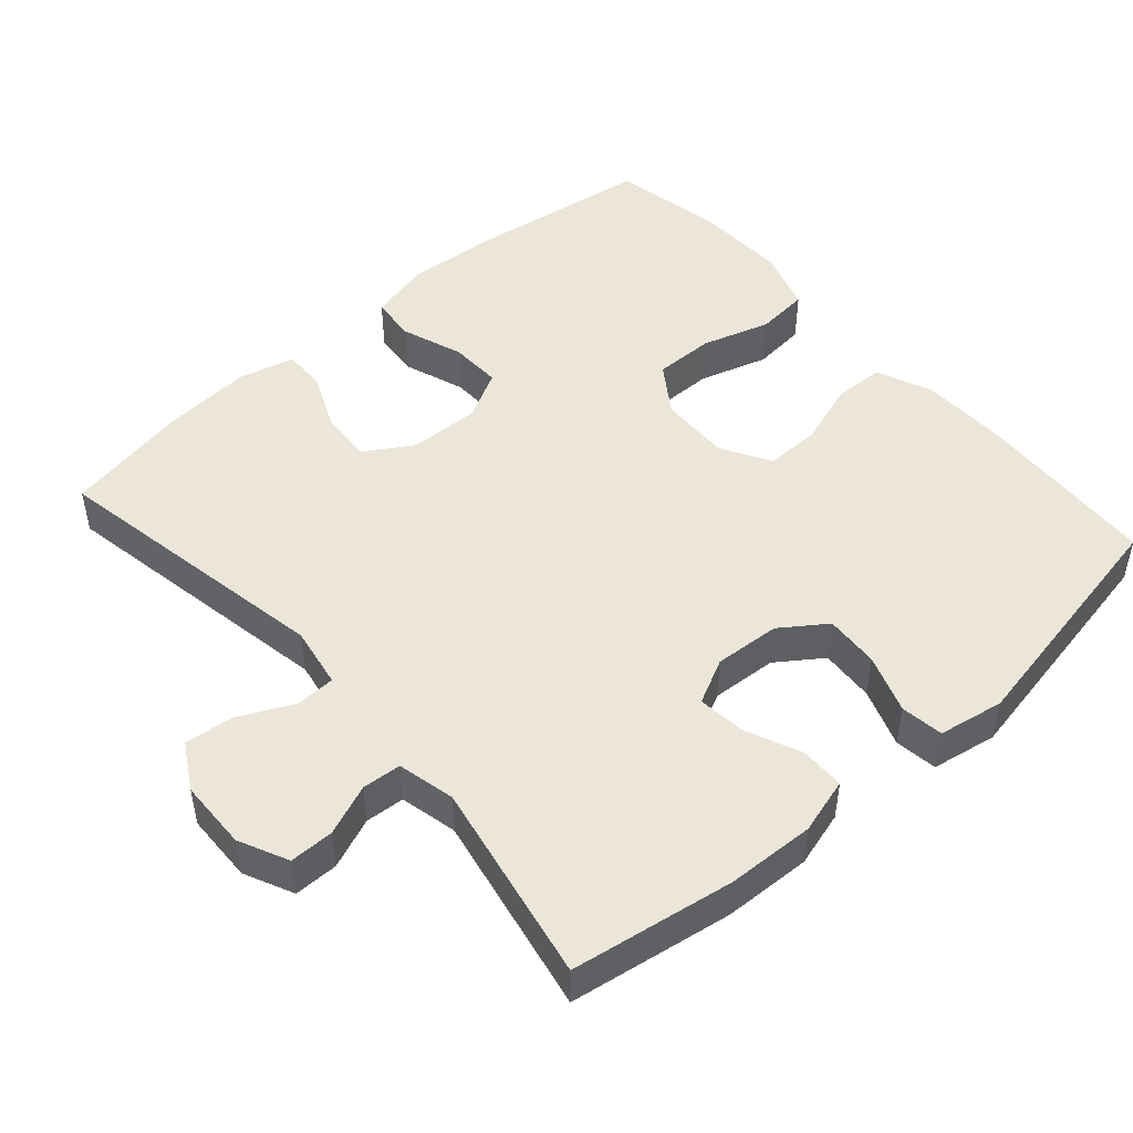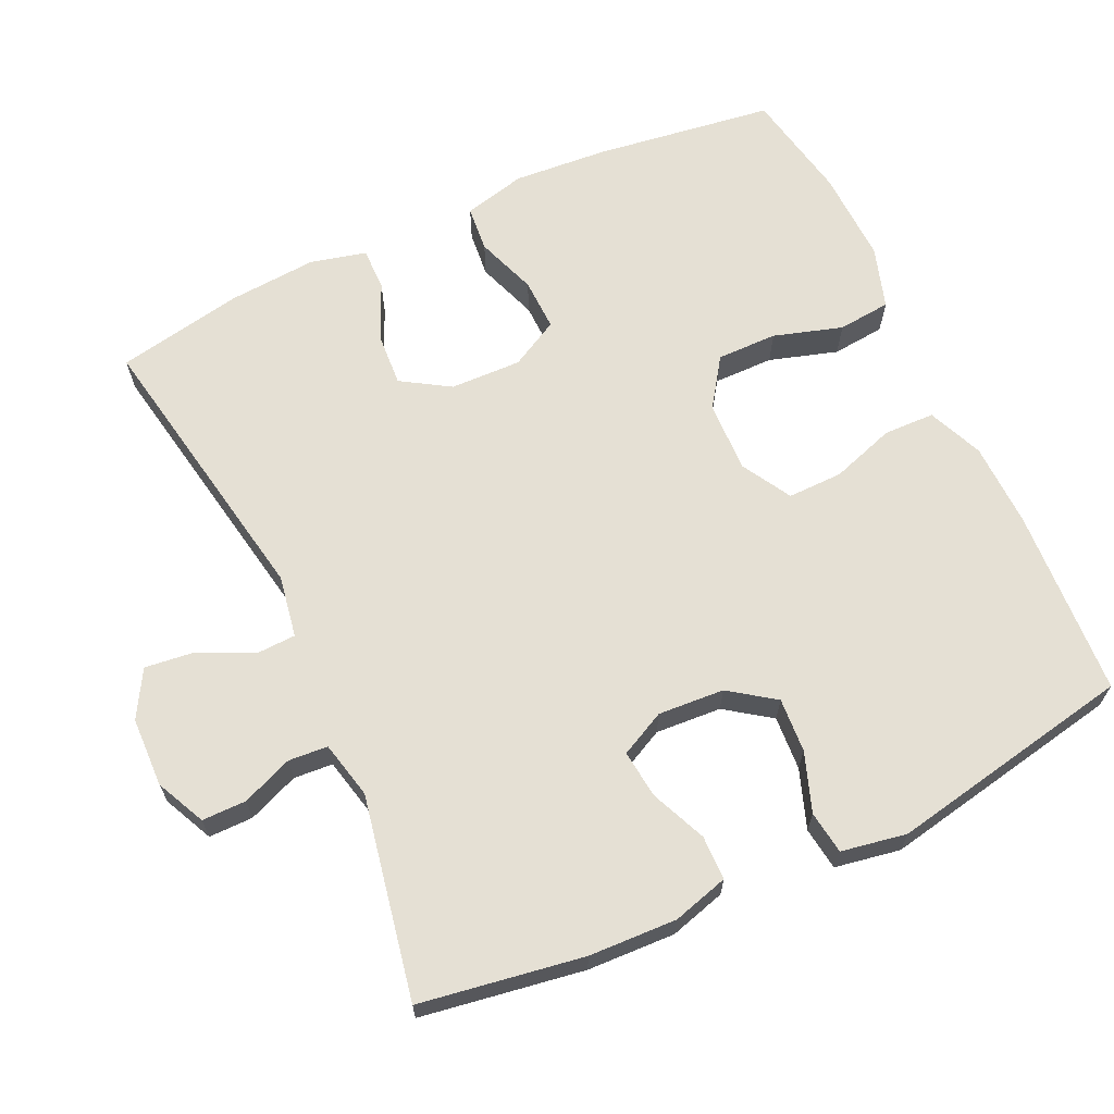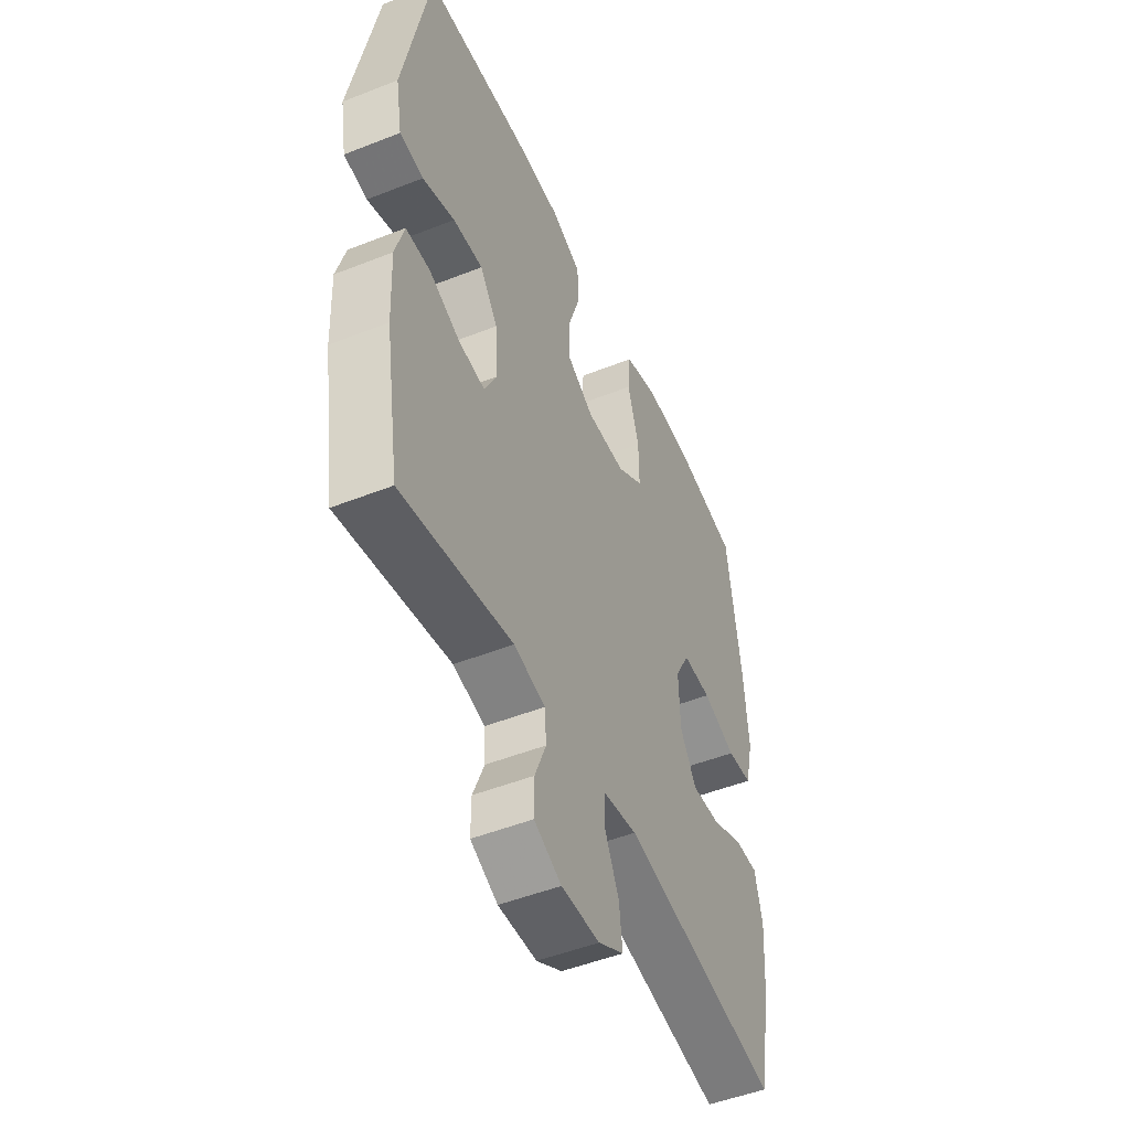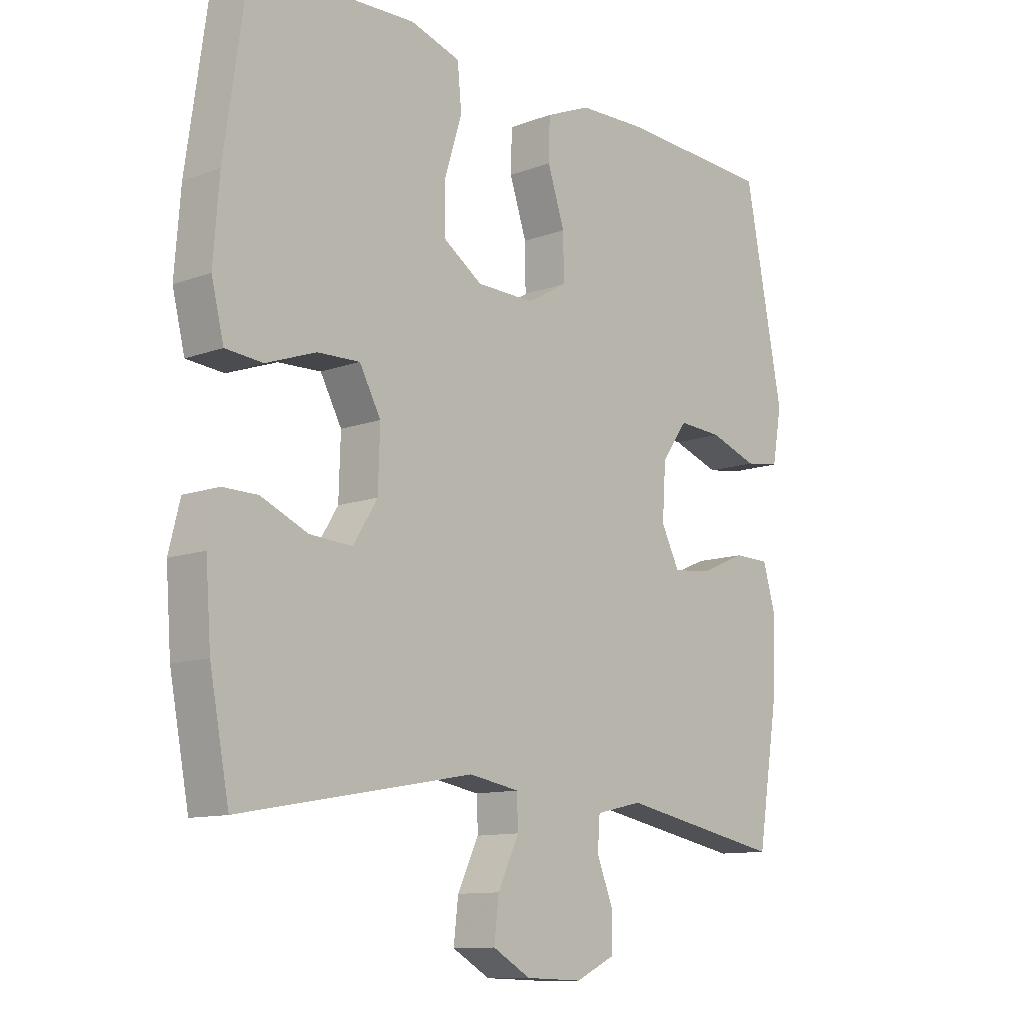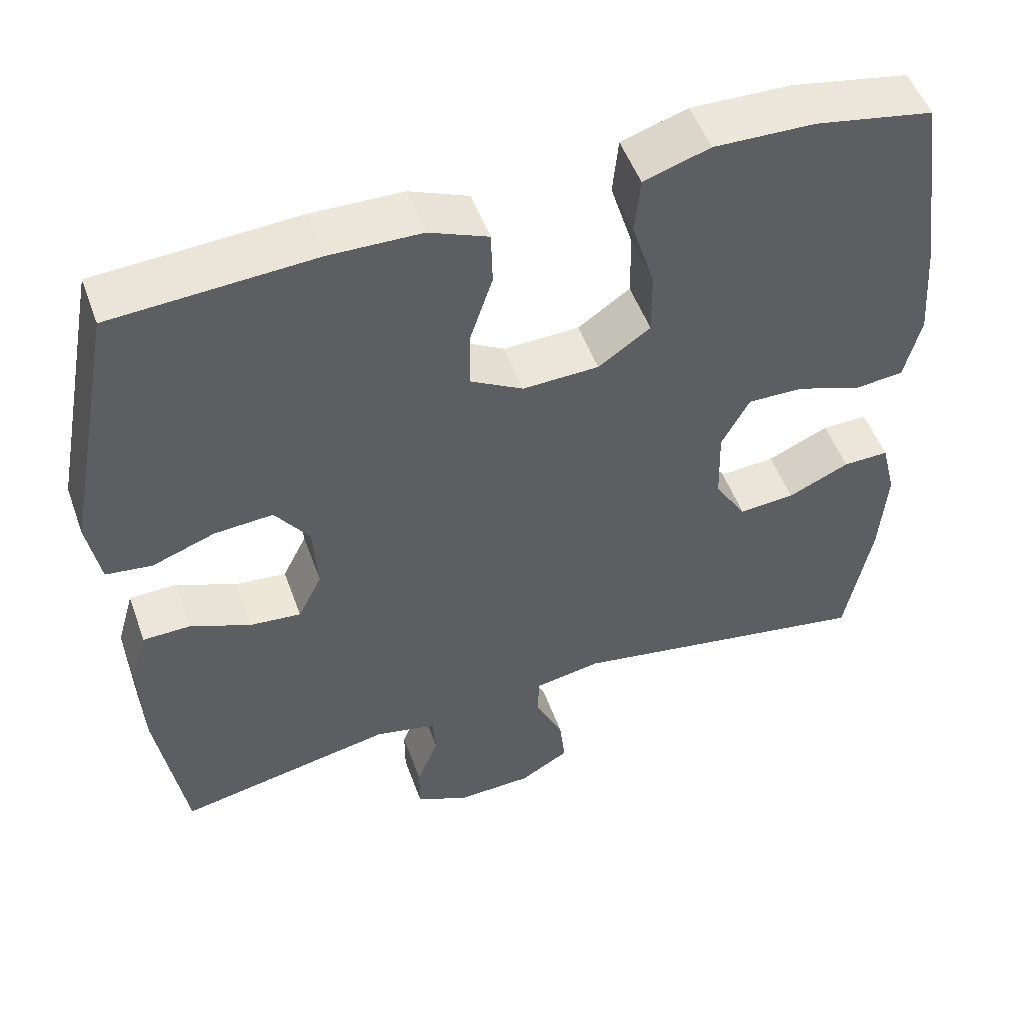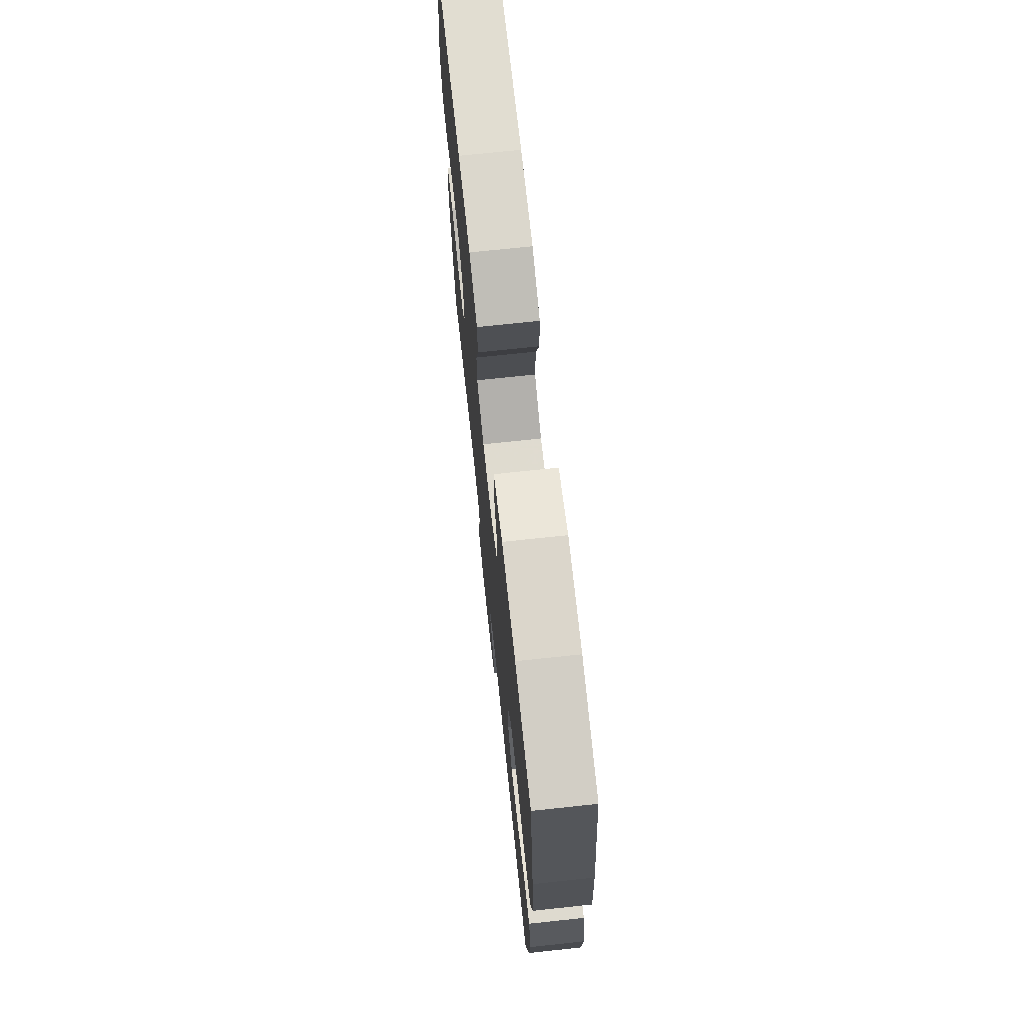
<metadata>
{"format":"obj","ext":"obj","renderer":"f3d","projection":"perspective","resolution":1024,"background":"white","views":[{"elev":48.5,"azim":-131.4,"up":"+Y"},{"elev":65.8,"azim":-115.0,"up":"+Y"},{"elev":-49.6,"azim":-66.4,"up":"+Z"},{"elev":-11.2,"azim":132.4,"up":"+Z"},{"elev":51.3,"azim":-19.7,"up":"+Z"},{"elev":71.9,"azim":83.9,"up":"+Z"}]}
</metadata>
<code>
v 0.5 0.07 -0.5
v 0.104 0.07 -0.429
v 0.019 0.07 -0.444
v 0.017 0.07 -0.498
v 0.053 0.07 -0.573
v 0.061 0.07 -0.641
v -0.003 0.07 -0.678
v -0.099 0.07 -0.681
v -0.167 0.07 -0.649
v -0.167 0.07 -0.588
v -0.139 0.07 -0.518
v -0.143 0.07 -0.464
v -0.222 0.07 -0.446
v -0.5 0.07 -0.5
v -0.536 0.07 -0.276
v -0.541 0.07 -0.155
v -0.519 0.07 -0.078
v -0.458 0.07 -0.077
v -0.381 0.07 -0.11
v -0.315 0.07 -0.117
v -0.284 0.07 -0.055
v -0.29 0.07 0.036
v -0.334 0.07 0.098
v -0.409 0.07 0.093
v -0.49 0.07 0.064
v -0.549 0.07 0.072
v -0.565 0.07 0.162
v -0.5 0.07 0.5
v -0.241 0.07 0.515
v -0.124 0.07 0.512
v -0.048 0.07 0.48
v -0.046 0.07 0.41
v -0.075 0.07 0.322
v -0.076 0.07 0.246
v -0.008 0.07 0.207
v 0.09 0.07 0.21
v 0.157 0.07 0.256
v 0.156 0.07 0.339
v 0.127 0.07 0.433
v 0.134 0.07 0.506
v 0.219 0.07 0.533
v 0.348 0.07 0.529
v 0.5 0.07 0.5
v 0.535 0.07 0.253
v 0.545 0.07 0.123
v 0.524 0.07 0.037
v 0.461 0.07 0.031
v 0.377 0.07 0.061
v 0.305 0.07 0.063
v 0.269 0.07 -0.004
v 0.272 0.07 -0.102
v 0.313 0.07 -0.168
v 0.385 0.07 -0.163
v 0.464 0.07 -0.128
v 0.523 0.07 -0.127
v 0.542 0.07 -0.204
v 0.533 0.07 -0.326
v 0.5 0 -0.5
v 0.104 0 -0.429
v 0.019 0 -0.444
v 0.017 0 -0.498
v 0.053 0 -0.573
v 0.061 0 -0.641
v -0.003 0 -0.678
v -0.099 0 -0.681
v -0.167 0 -0.649
v -0.167 0 -0.588
v -0.139 0 -0.518
v -0.143 0 -0.464
v -0.222 0 -0.446
v -0.5 0 -0.5
v -0.536 0 -0.276
v -0.541 0 -0.155
v -0.519 0 -0.078
v -0.458 0 -0.077
v -0.381 0 -0.11
v -0.315 0 -0.117
v -0.284 0 -0.055
v -0.29 0 0.036
v -0.334 0 0.098
v -0.409 0 0.093
v -0.49 0 0.064
v -0.549 0 0.072
v -0.565 0 0.162
v -0.5 0 0.5
v -0.241 0 0.515
v -0.124 0 0.512
v -0.048 0 0.48
v -0.046 0 0.41
v -0.075 0 0.322
v -0.076 0 0.246
v -0.008 0 0.207
v 0.09 0 0.21
v 0.157 0 0.256
v 0.156 0 0.339
v 0.127 0 0.433
v 0.134 0 0.506
v 0.219 0 0.533
v 0.348 0 0.529
v 0.5 0 0.5
v 0.535 0 0.253
v 0.545 0 0.123
v 0.524 0 0.037
v 0.461 0 0.031
v 0.377 0 0.061
v 0.305 0 0.063
v 0.269 0 -0.004
v 0.272 0 -0.102
v 0.313 0 -0.168
v 0.385 0 -0.163
v 0.464 0 -0.128
v 0.523 0 -0.127
v 0.542 0 -0.204
v 0.533 0 -0.326
f 56 57 1 2
f 53 54 55 56
f 52 53 56 2
f 51 52 2 3
f 50 51 3
f 49 50 3
f 45 46 47 48
f 45 48 49
f 44 45 49
f 43 44 49
f 42 43 49 3
f 38 39 40 41
f 37 38 41 42
f 30 31 32 33
f 30 33 34
f 29 30 34
f 28 29 34
f 27 28 34
f 24 25 26 27
f 23 24 27 34
f 22 23 34 35
f 16 17 18 19
f 16 19 20
f 13 14 15 16
f 12 13 16 20
f 8 9 10 11
f 8 11 12
f 7 8 12
f 4 5 6 7
f 3 4 7 12
f 37 42 3 12
f 21 22 35 36
f 21 36 37
f 12 20 21 37
f 59 58 114 113
f 113 112 111 110
f 59 113 110 109
f 60 59 109 108
f 60 108 107
f 60 107 106
f 105 104 103 102
f 106 105 102
f 106 102 101
f 106 101 100
f 60 106 100 99
f 98 97 96 95
f 99 98 95 94
f 90 89 88 87
f 91 90 87
f 91 87 86
f 91 86 85
f 91 85 84
f 84 83 82 81
f 91 84 81 80
f 92 91 80 79
f 76 75 74 73
f 77 76 73
f 73 72 71 70
f 77 73 70 69
f 68 67 66 65
f 69 68 65
f 69 65 64
f 64 63 62 61
f 69 64 61 60
f 69 60 99 94
f 93 92 79 78
f 94 93 78
f 94 78 77 69
f 1 58 59 2
f 2 59 60 3
f 3 60 61 4
f 4 61 62 5
f 5 62 63 6
f 6 63 64 7
f 7 64 65 8
f 8 65 66 9
f 9 66 67 10
f 10 67 68 11
f 11 68 69 12
f 12 69 70 13
f 13 70 71 14
f 14 71 72 15
f 15 72 73 16
f 16 73 74 17
f 17 74 75 18
f 18 75 76 19
f 19 76 77 20
f 20 77 78 21
f 21 78 79 22
f 22 79 80 23
f 23 80 81 24
f 24 81 82 25
f 25 82 83 26
f 26 83 84 27
f 27 84 85 28
f 28 85 86 29
f 29 86 87 30
f 30 87 88 31
f 31 88 89 32
f 32 89 90 33
f 33 90 91 34
f 34 91 92 35
f 35 92 93 36
f 36 93 94 37
f 37 94 95 38
f 38 95 96 39
f 39 96 97 40
f 40 97 98 41
f 41 98 99 42
f 42 99 100 43
f 43 100 101 44
f 44 101 102 45
f 45 102 103 46
f 46 103 104 47
f 47 104 105 48
f 48 105 106 49
f 49 106 107 50
f 50 107 108 51
f 51 108 109 52
f 52 109 110 53
f 53 110 111 54
f 54 111 112 55
f 55 112 113 56
f 56 113 114 57
f 57 114 58 1

</code>
